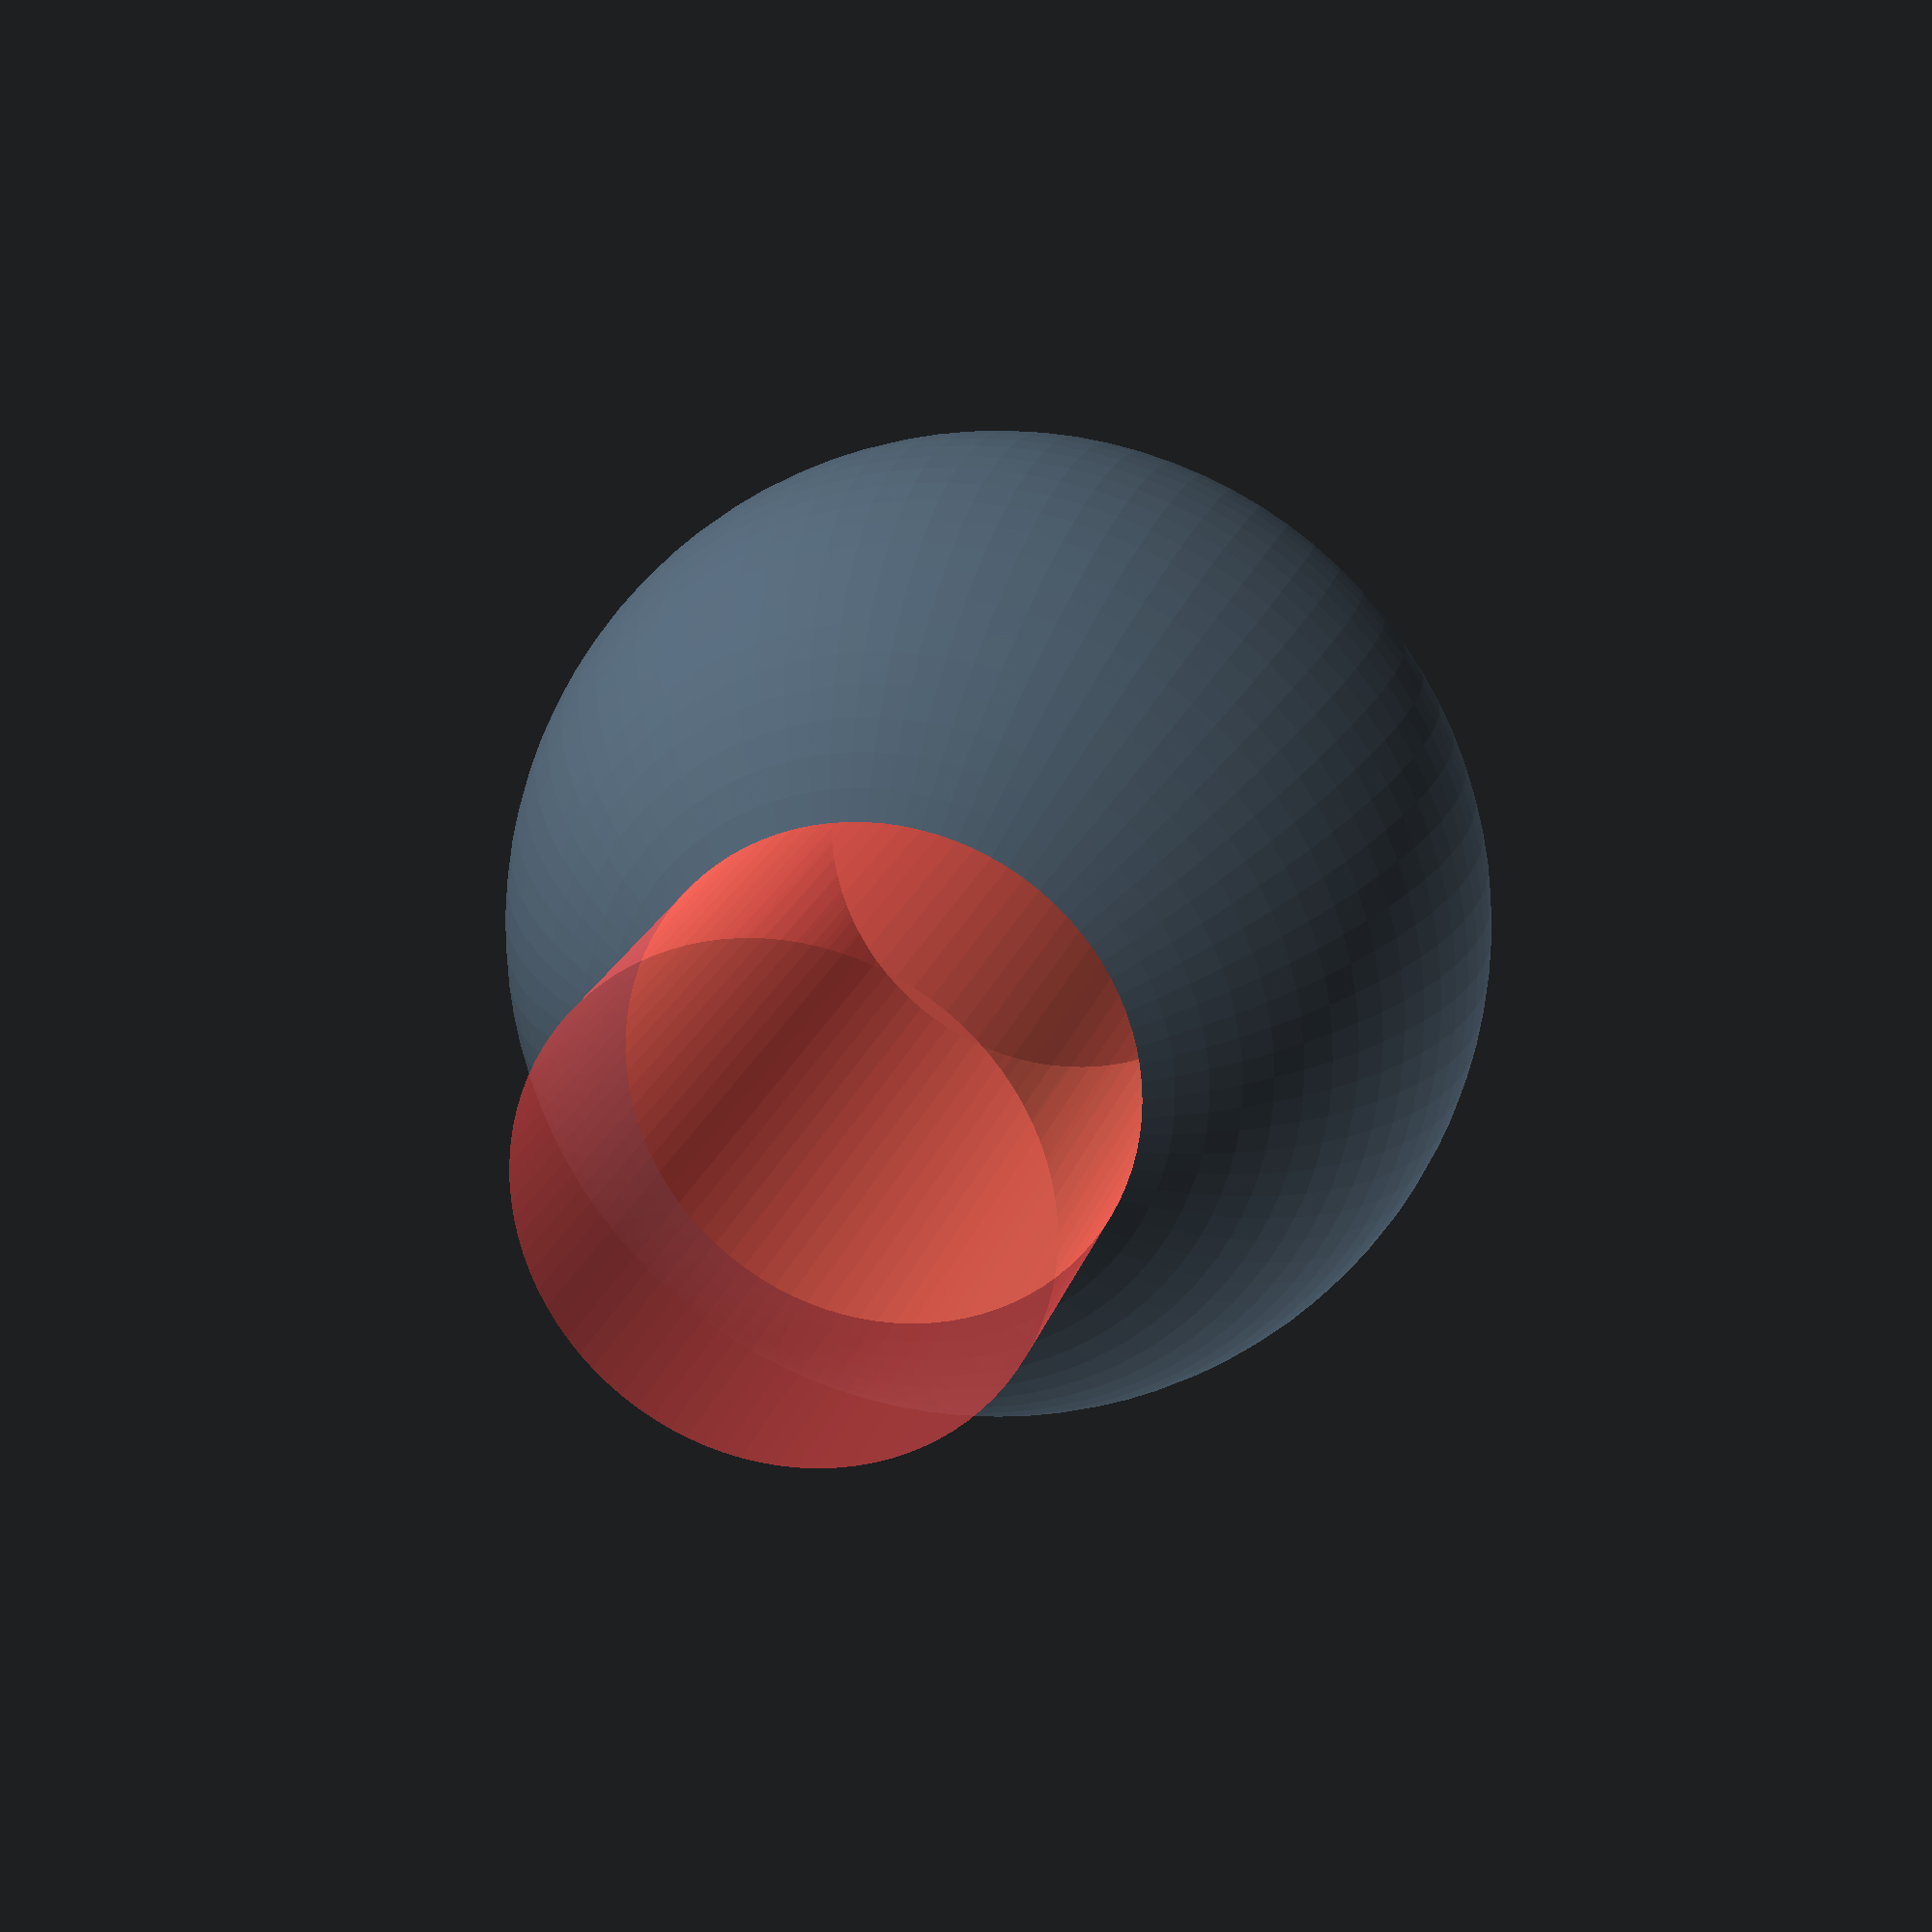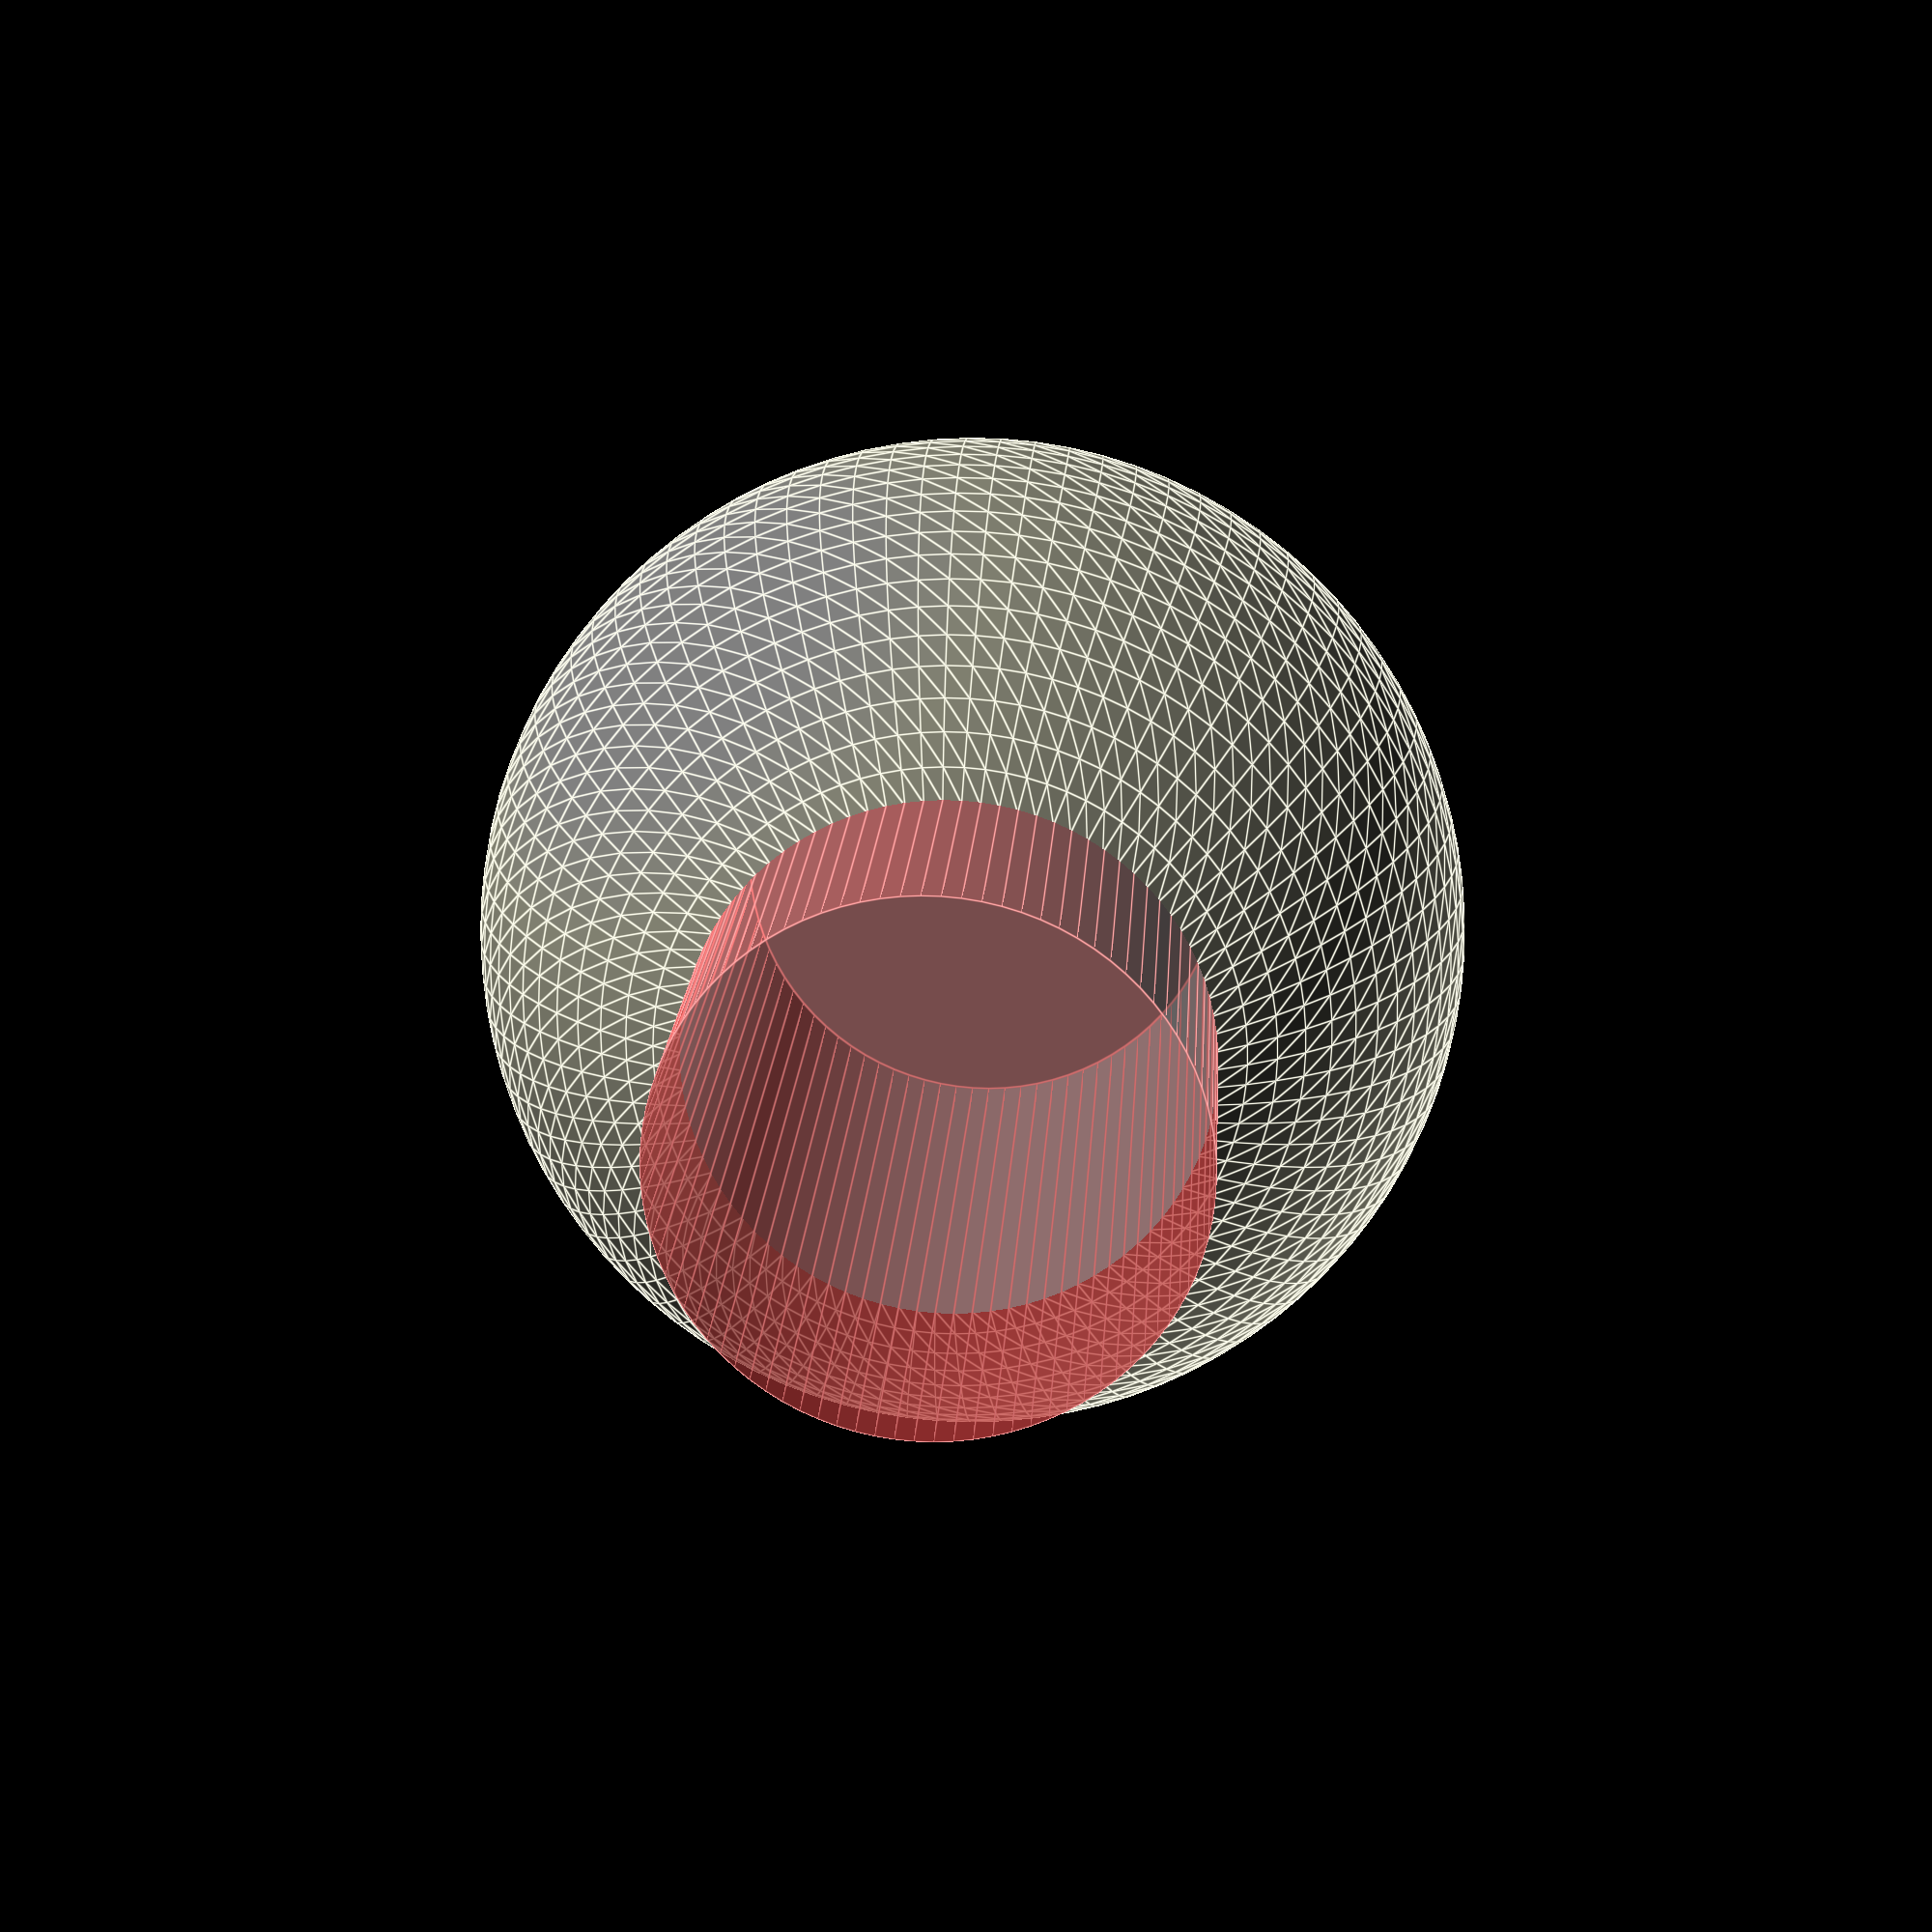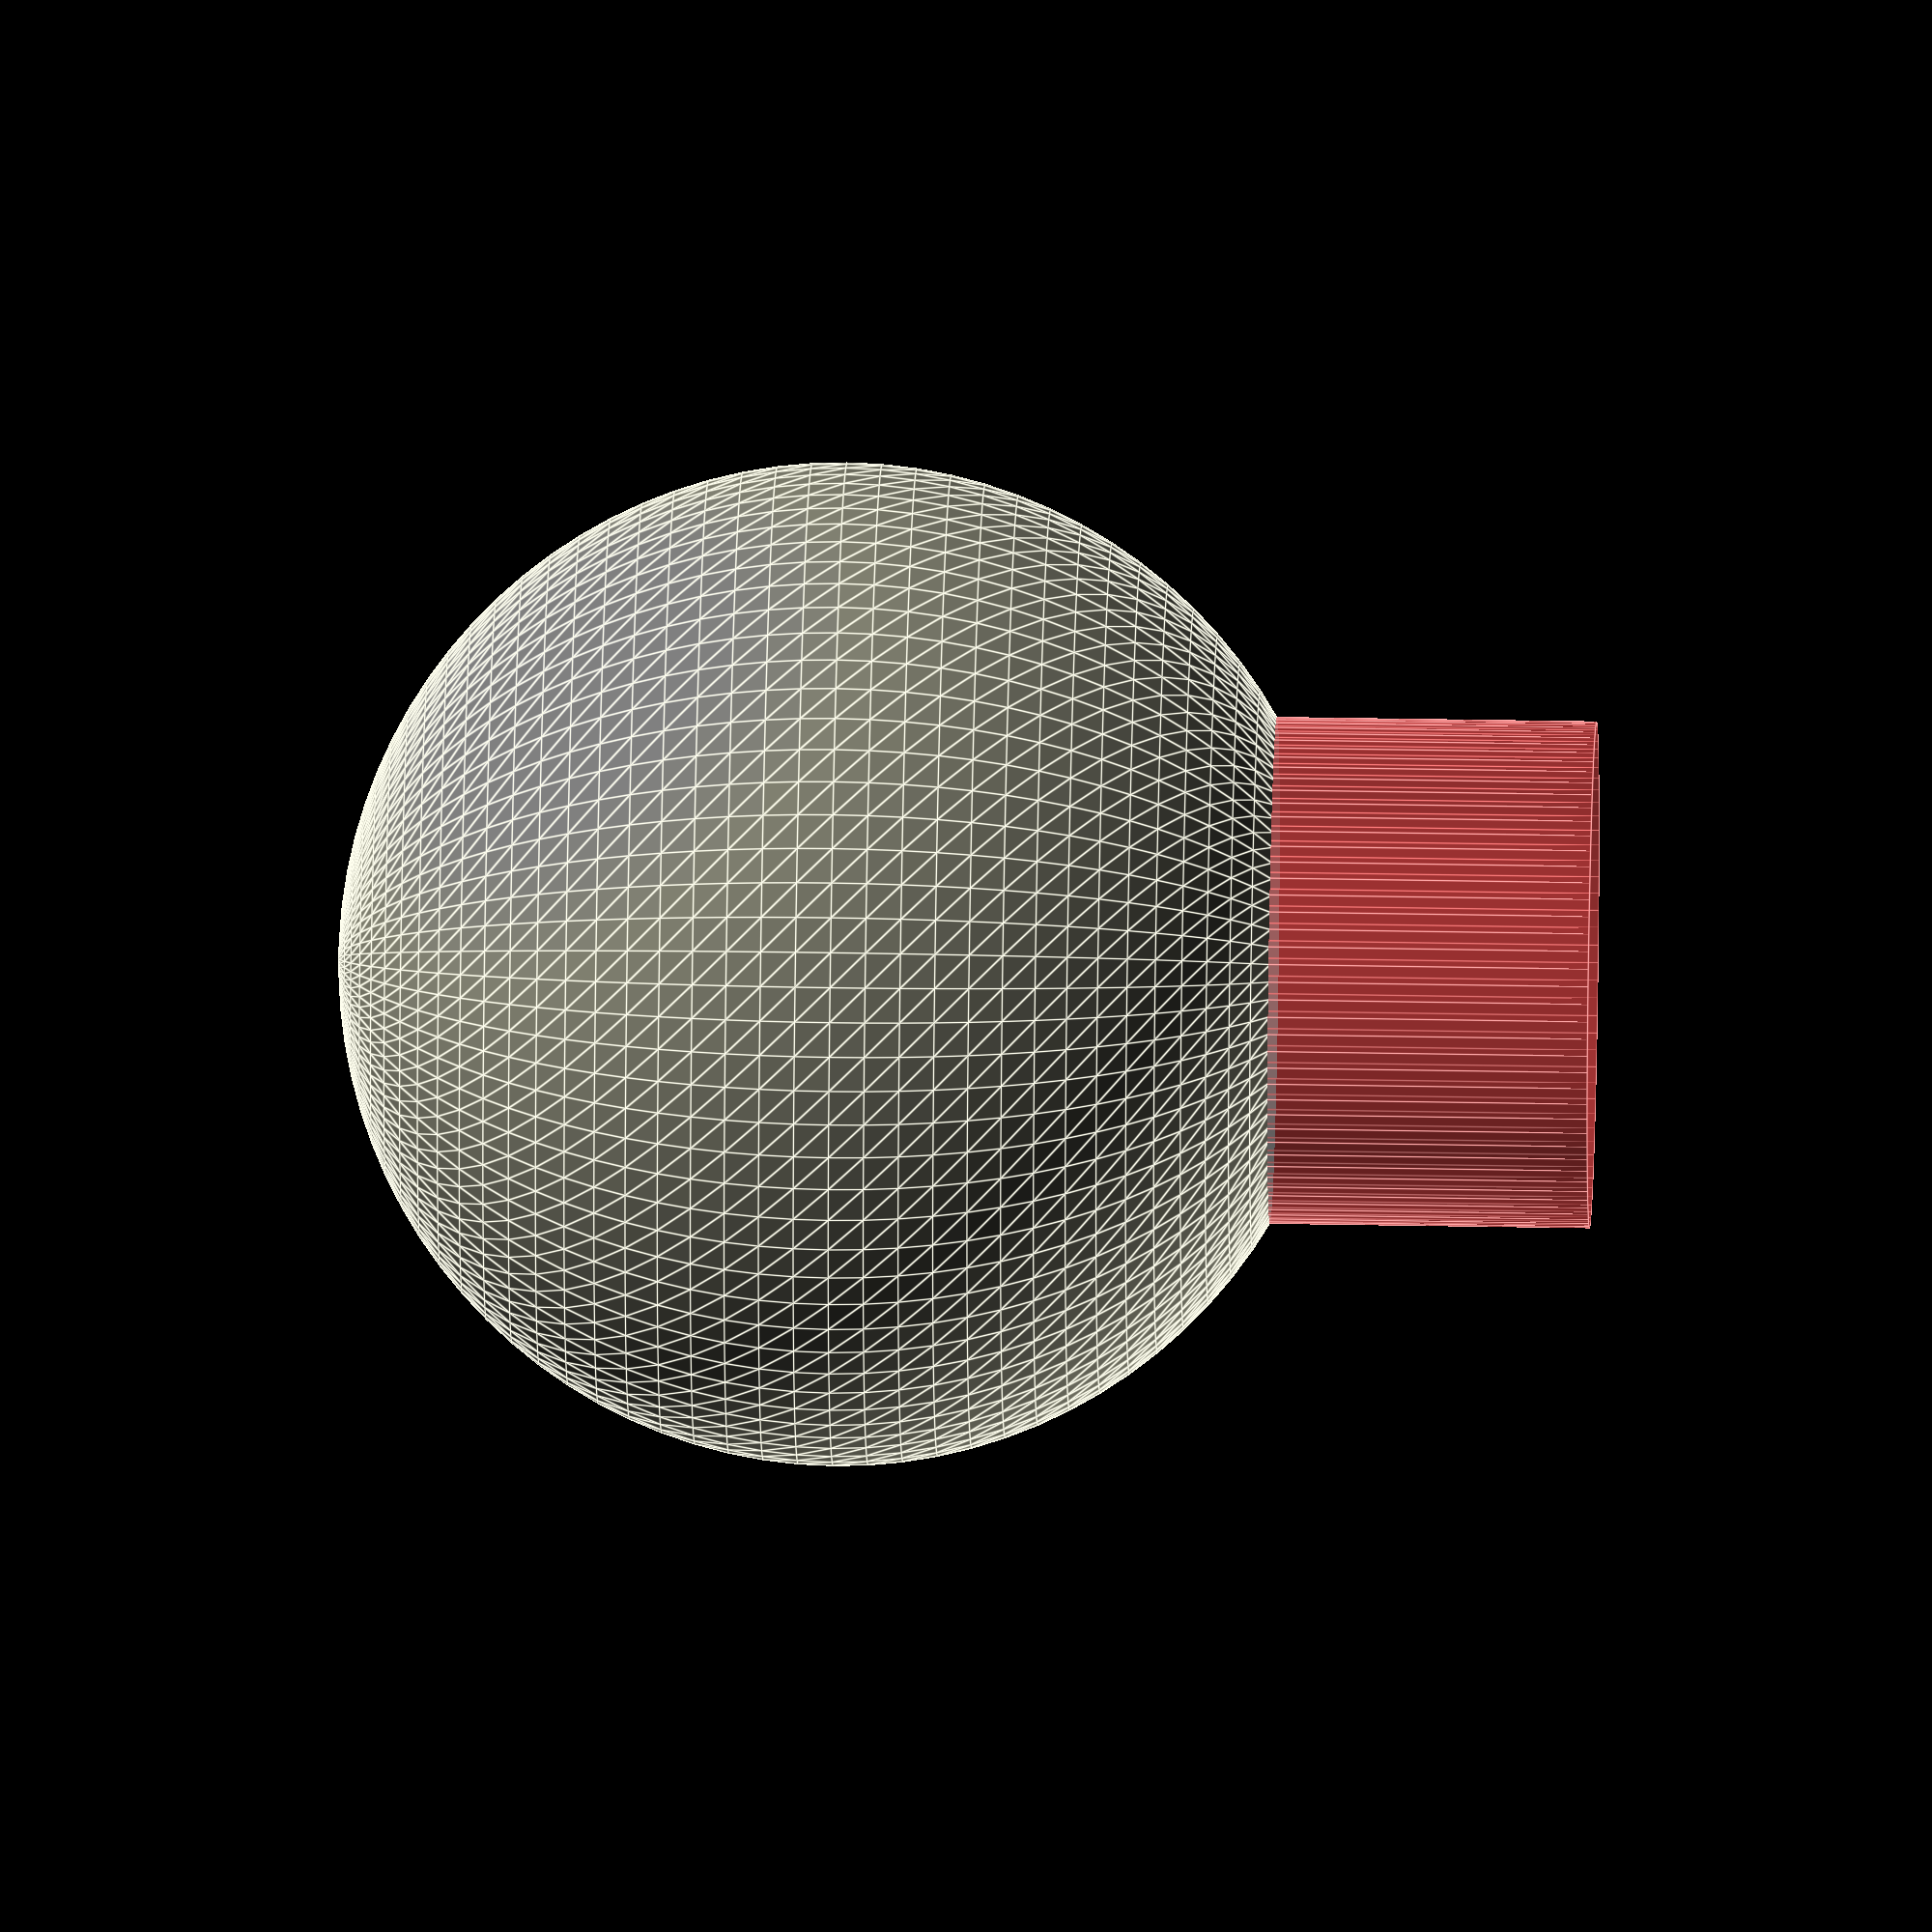
<openscad>
$fn=90;

difference()
{
    color(GREEN, .5)
    sphere(d = 20);
    translate([ 0, 0, -5])
    #cylinder(h=20, d=10.1);
}
</openscad>
<views>
elev=159.3 azim=75.2 roll=164.8 proj=p view=wireframe
elev=343.1 azim=128.9 roll=3.1 proj=p view=edges
elev=324.9 azim=284.4 roll=271.4 proj=o view=edges
</views>
